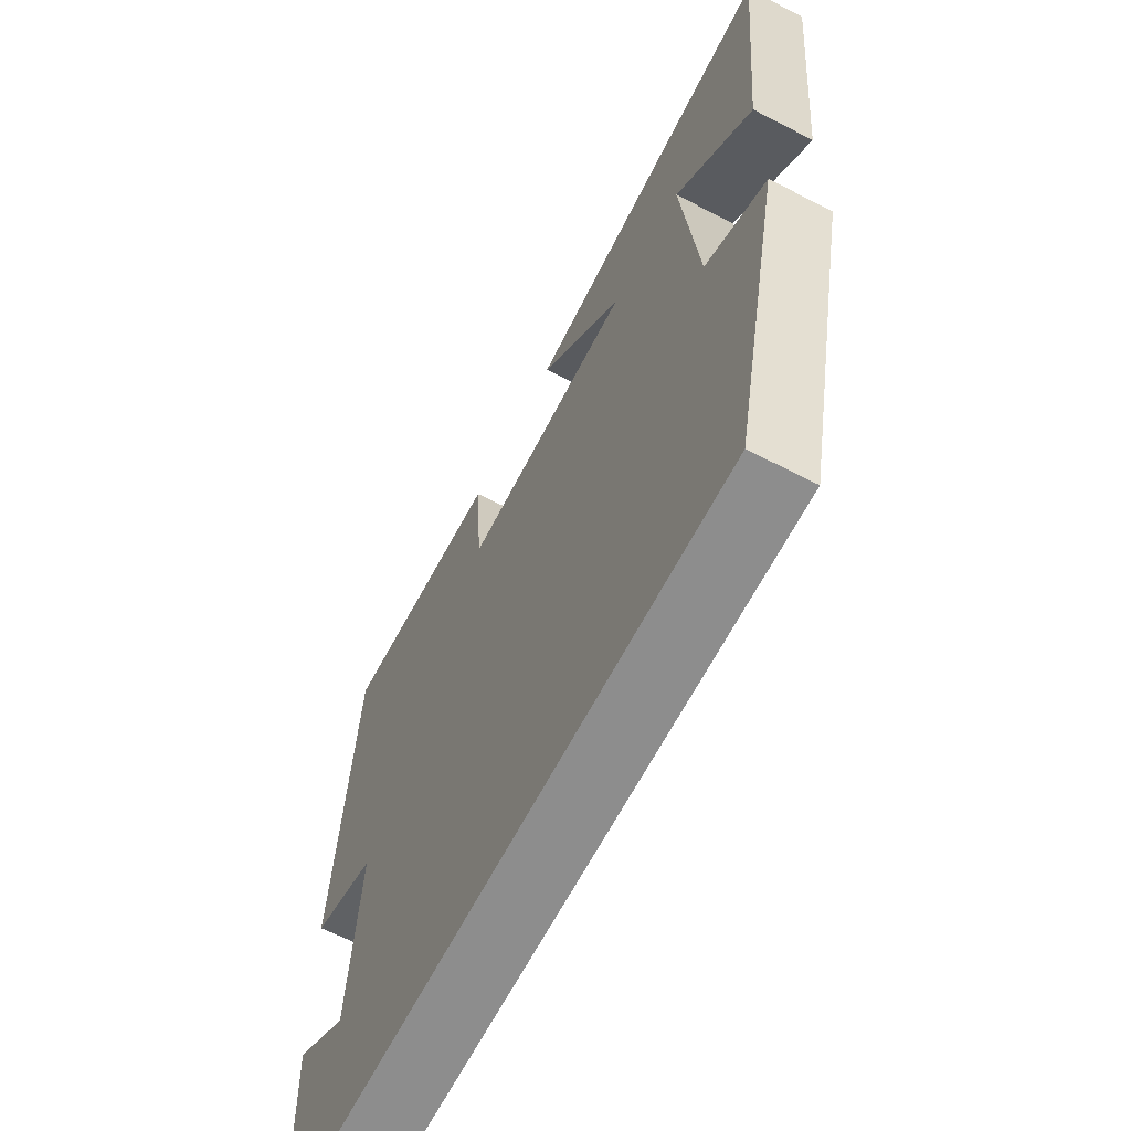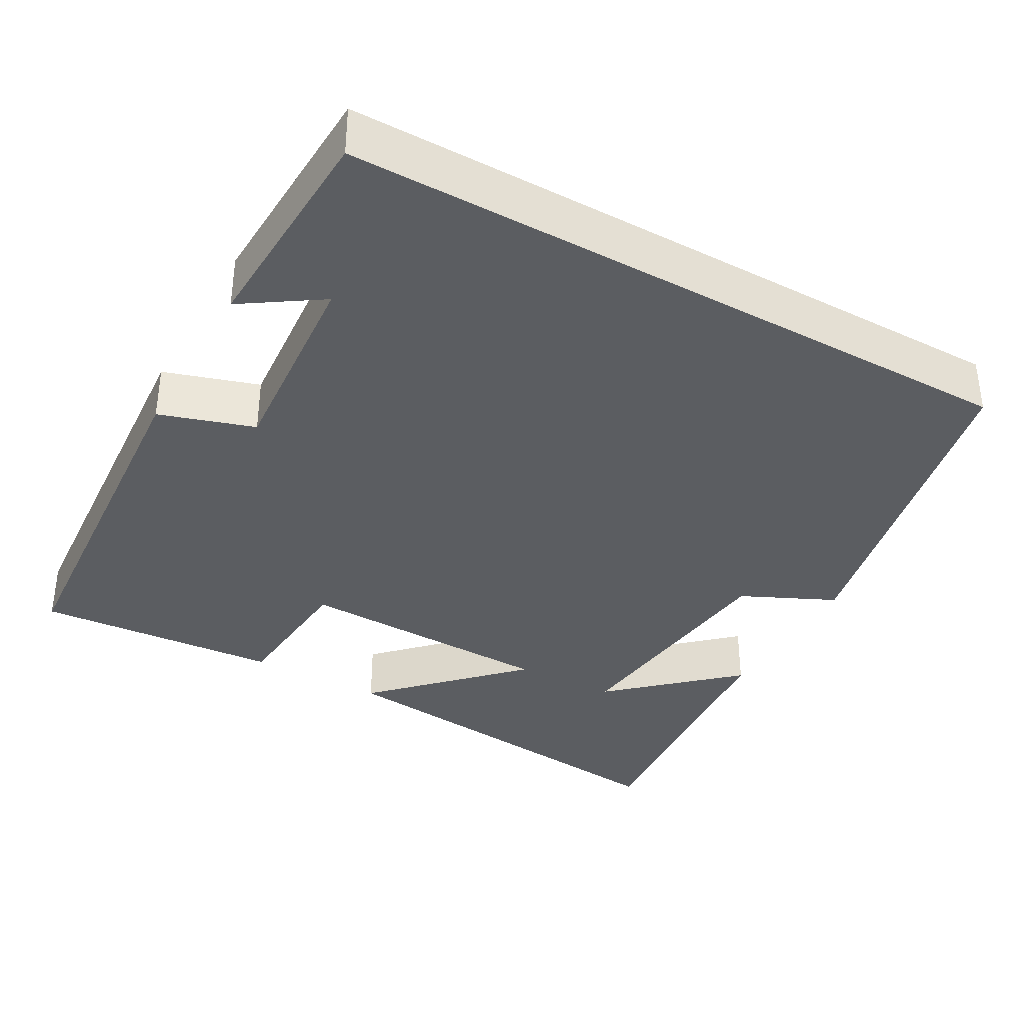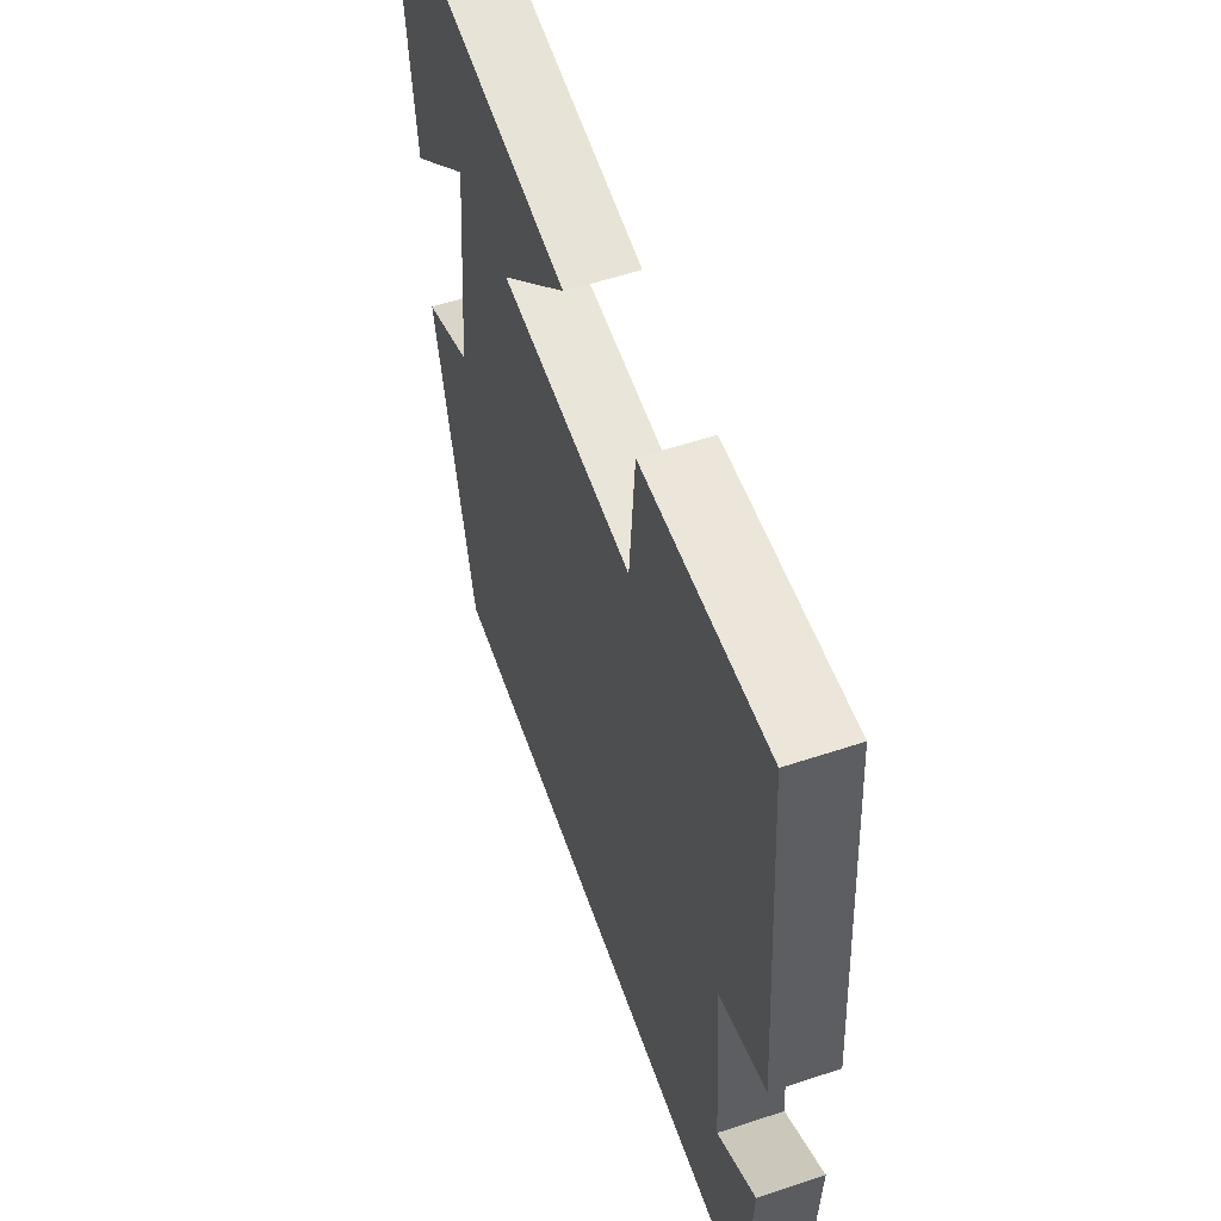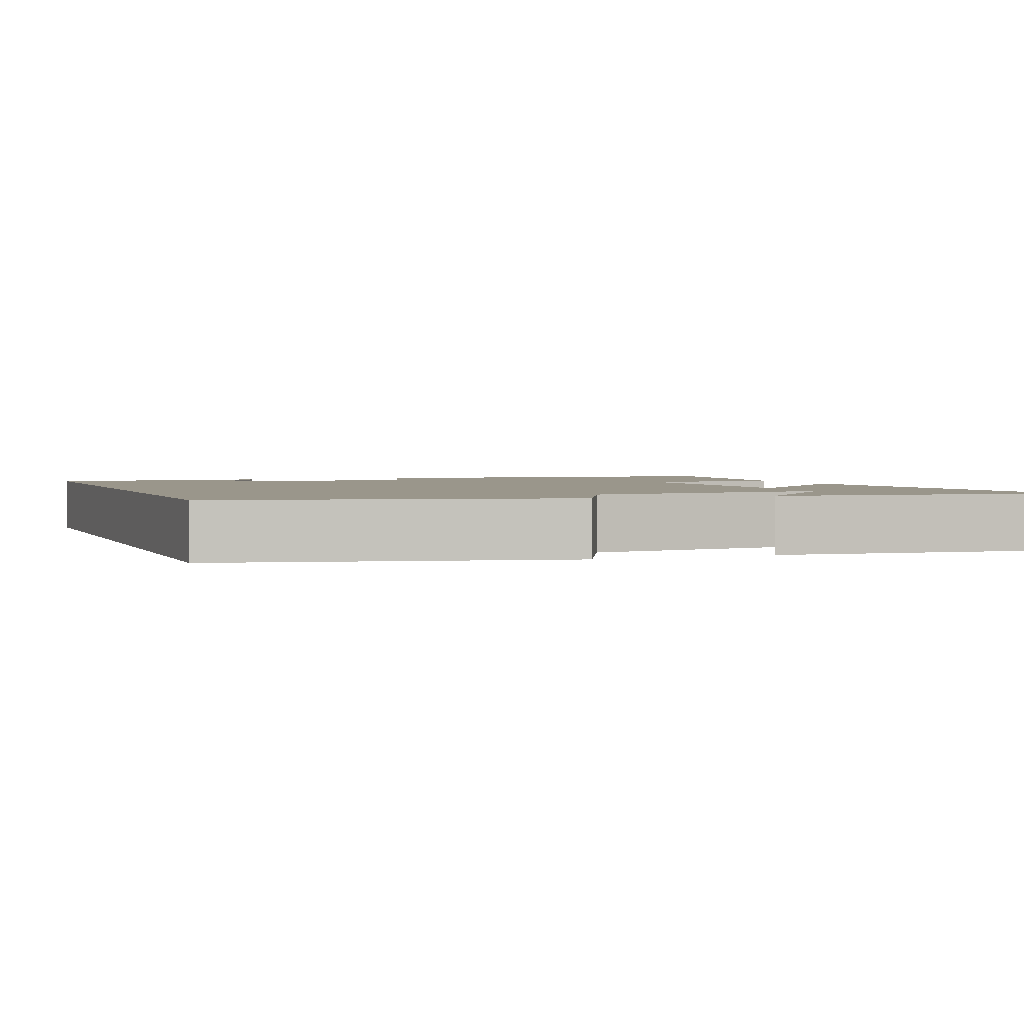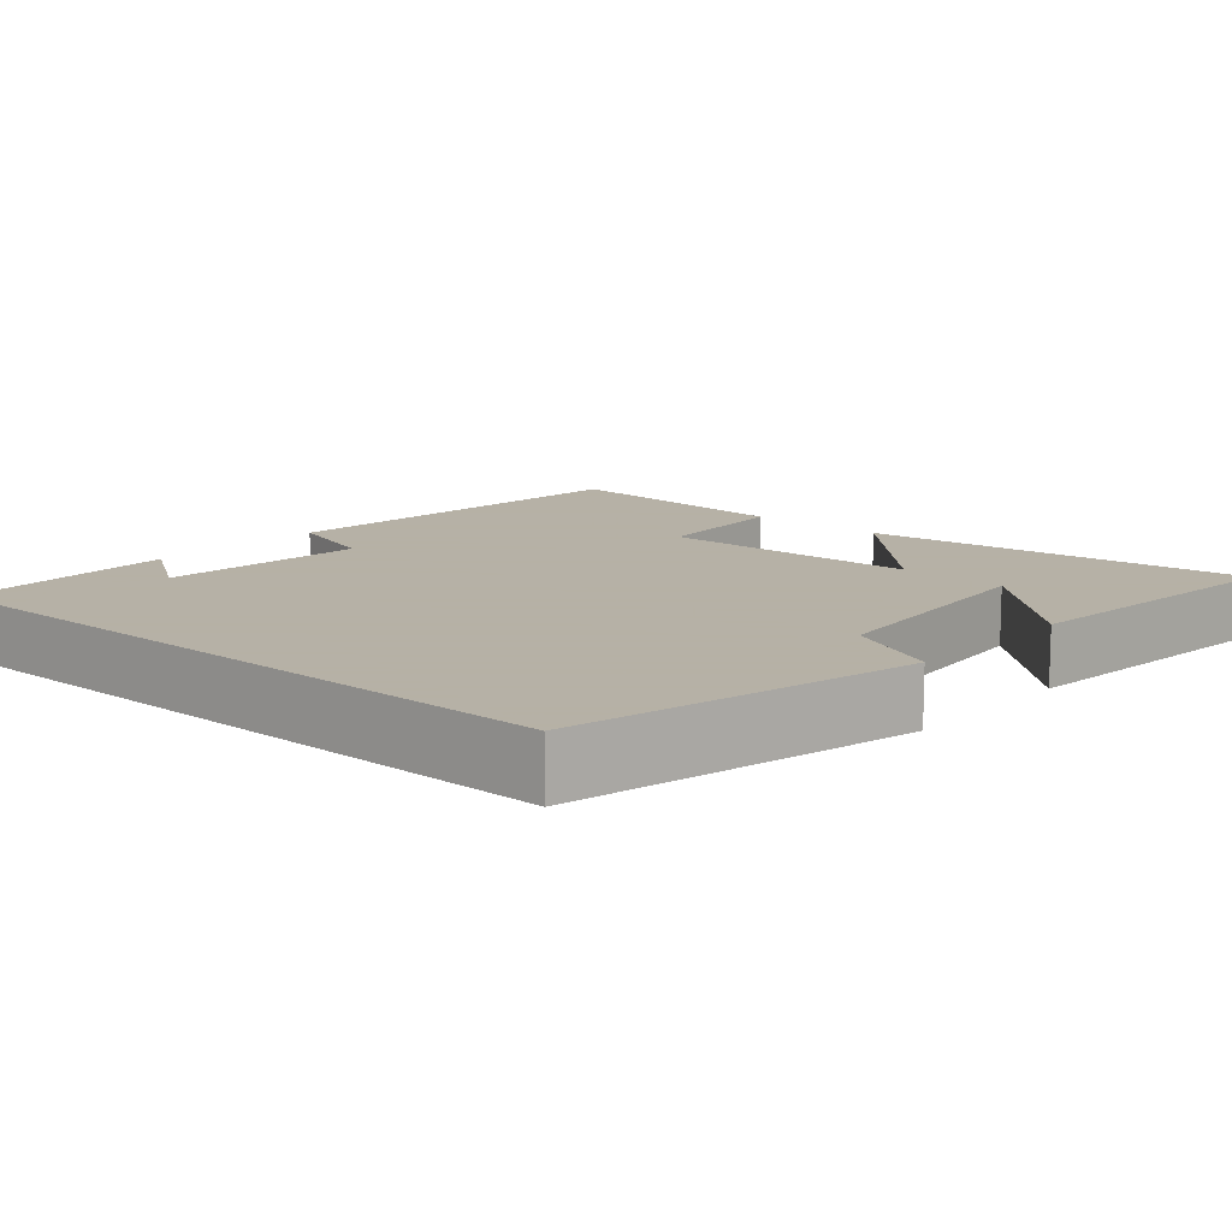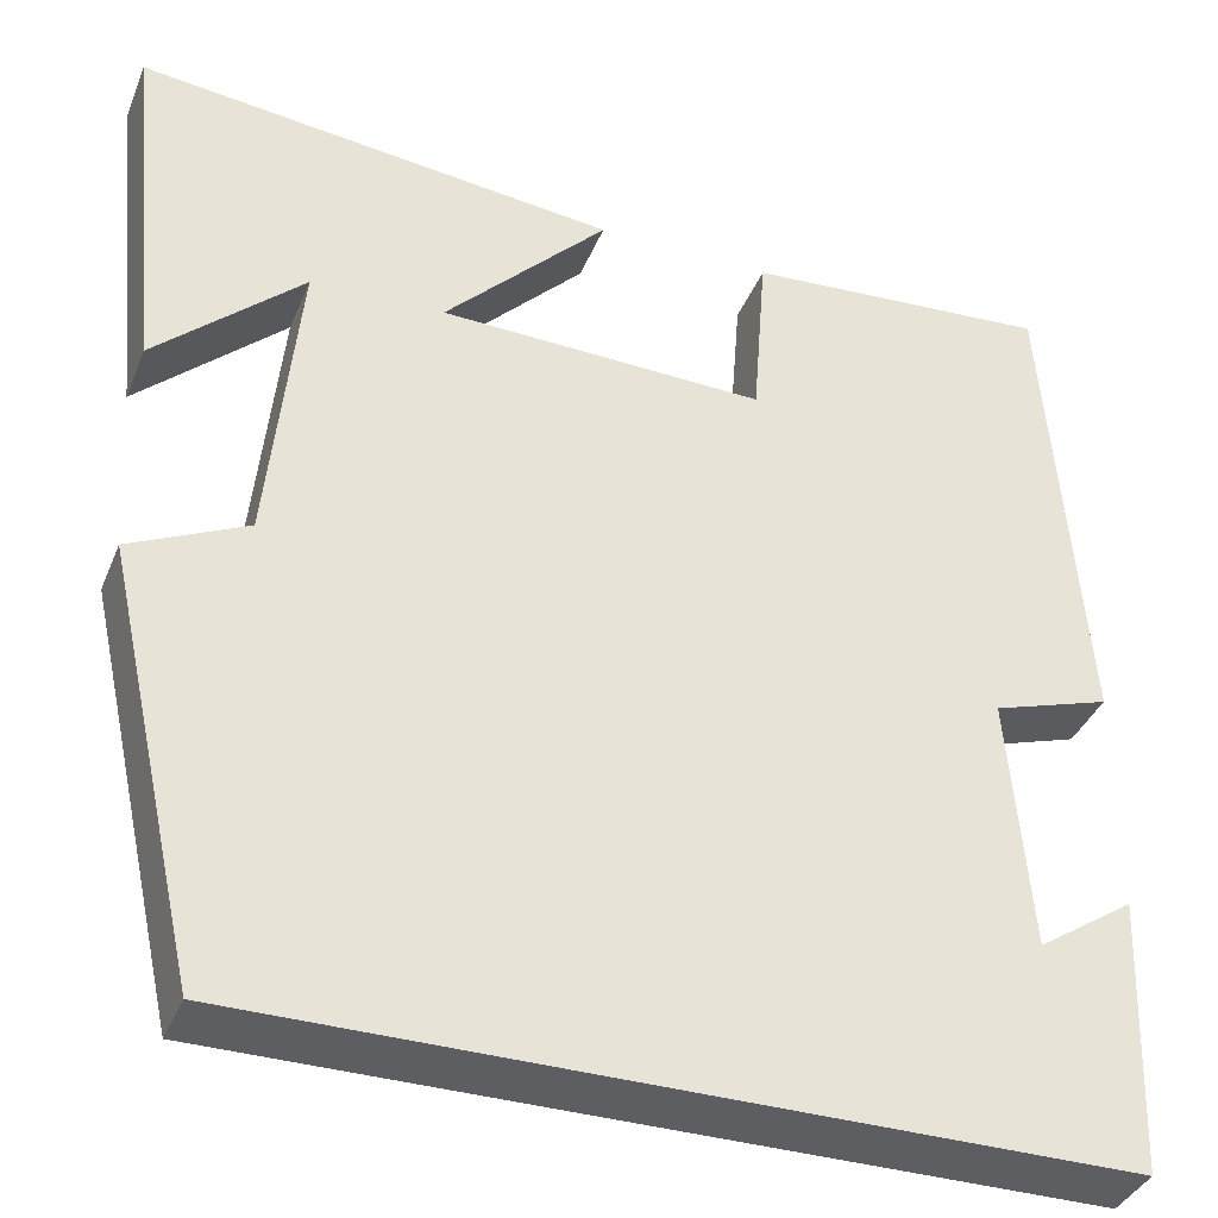
<metadata>
{"format":"obj","ext":"obj","renderer":"f3d","projection":"perspective","resolution":1024,"background":"white","views":[{"elev":-64.6,"azim":-117.5,"up":"+Z"},{"elev":-36.2,"azim":150.5,"up":"+Y"},{"elev":56.6,"azim":70.9,"up":"+Z"},{"elev":2.3,"azim":-110.6,"up":"+Y"},{"elev":12.1,"azim":-138.5,"up":"+Y"},{"elev":-37.5,"azim":-20.7,"up":"+Z"}]}
</metadata>
<code>
v 0.462 0.07 0.523
v 0.5 0.07 0.026
v 0.378 0.07 -0.013
v 0.4 0.07 -0.279
v 0.5 0.07 -0.212
v 0.489 0.07 -0.5
v -0.401 0.07 -0.5
v -0.5 0.07 -0.055
v -0.379 0.07 0.002
v -0.347 0.07 0.32
v -0.5 0.07 0.179
v -0.537 0.07 0.556
v -0.038 0.07 0.5
v -0.208 0.07 0.325
v 0.13 0.07 0.315
v 0.144 0.07 0.5
v 0.462 0 0.523
v 0.5 0 0.026
v 0.378 0 -0.013
v 0.4 0 -0.279
v 0.5 0 -0.212
v 0.489 0 -0.5
v -0.401 0 -0.5
v -0.5 0 -0.055
v -0.379 0 0.002
v -0.347 0 0.32
v -0.5 0 0.179
v -0.537 0 0.556
v -0.038 0 0.5
v -0.208 0 0.325
v 0.13 0 0.315
v 0.144 0 0.5
f 15 16 1 2
f 14 15 2 3
f 12 13 14
f 10 11 12
f 10 12 14
f 9 10 14 3
f 4 5 6
f 4 6 7 8
f 3 4 8 9
f 18 17 32 31
f 19 18 31 30
f 30 29 28
f 28 27 26
f 30 28 26
f 19 30 26 25
f 22 21 20
f 24 23 22 20
f 25 24 20 19
f 1 17 18 2
f 2 18 19 3
f 3 19 20 4
f 4 20 21 5
f 5 21 22 6
f 6 22 23 7
f 7 23 24 8
f 8 24 25 9
f 9 25 26 10
f 10 26 27 11
f 11 27 28 12
f 12 28 29 13
f 13 29 30 14
f 14 30 31 15
f 15 31 32 16
f 16 32 17 1

</code>
